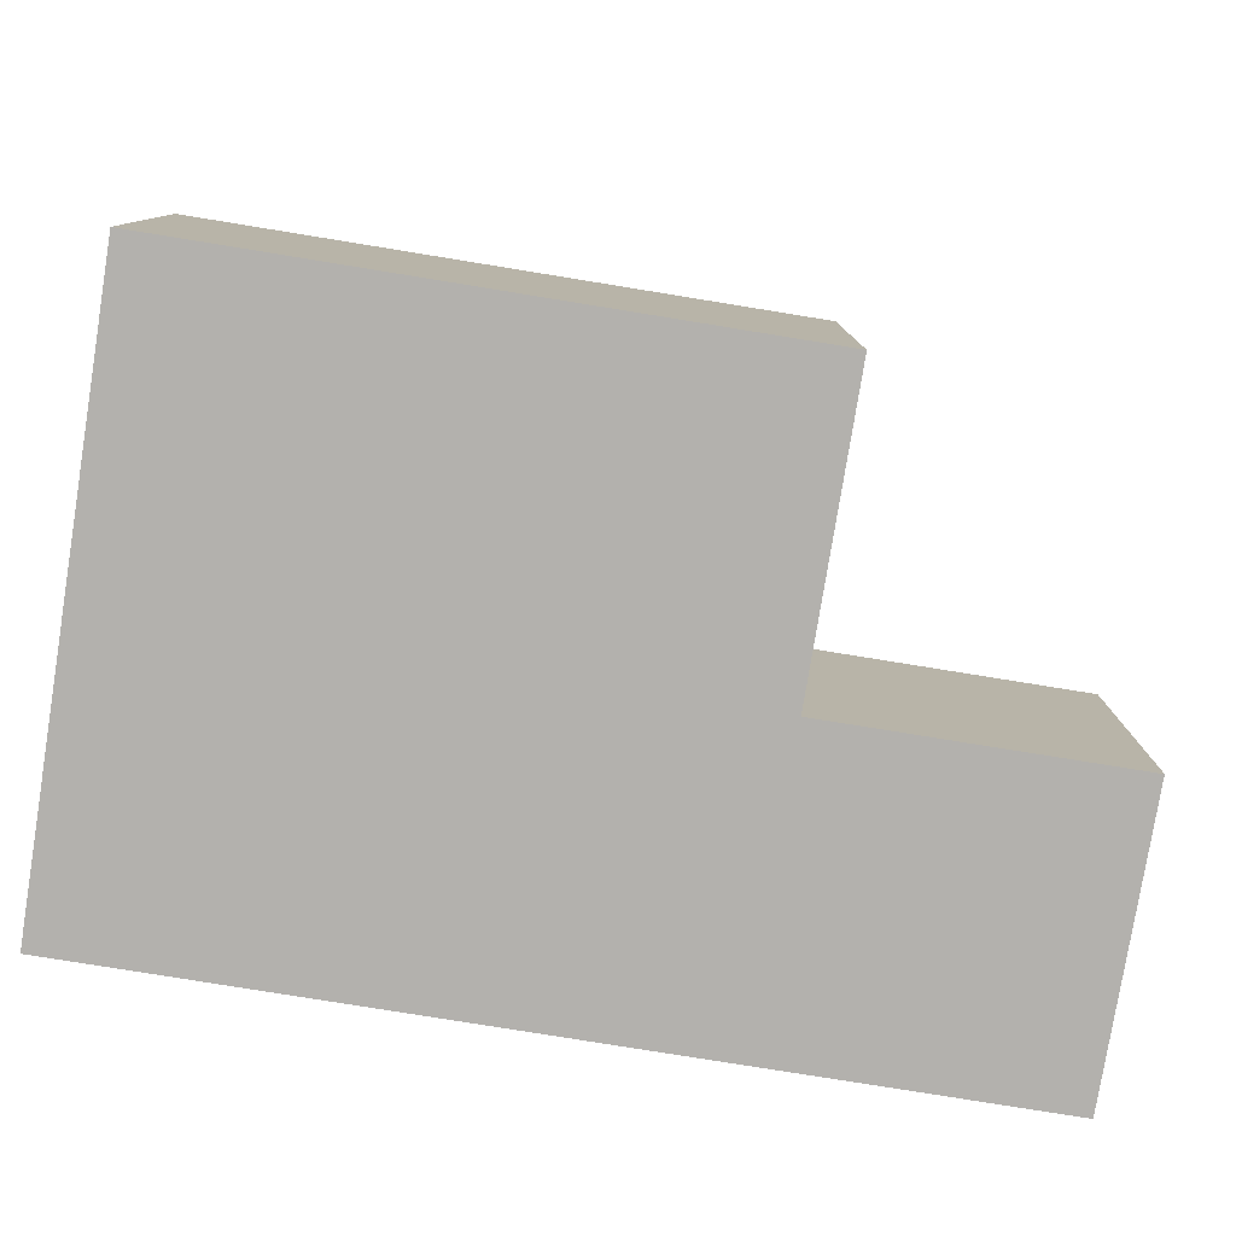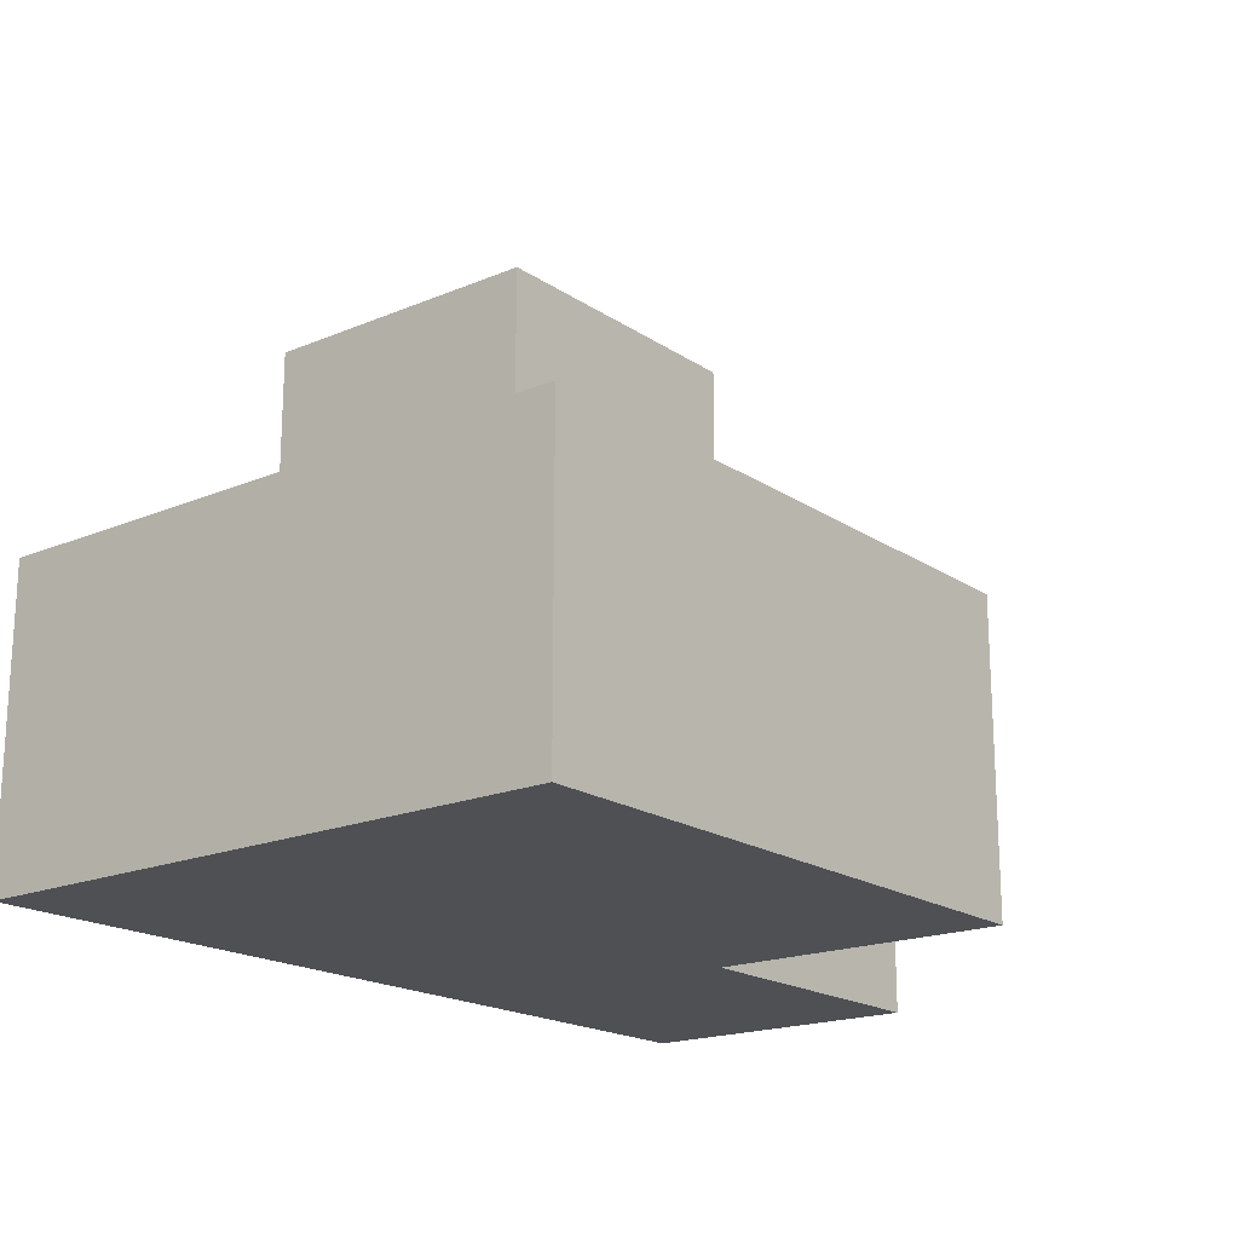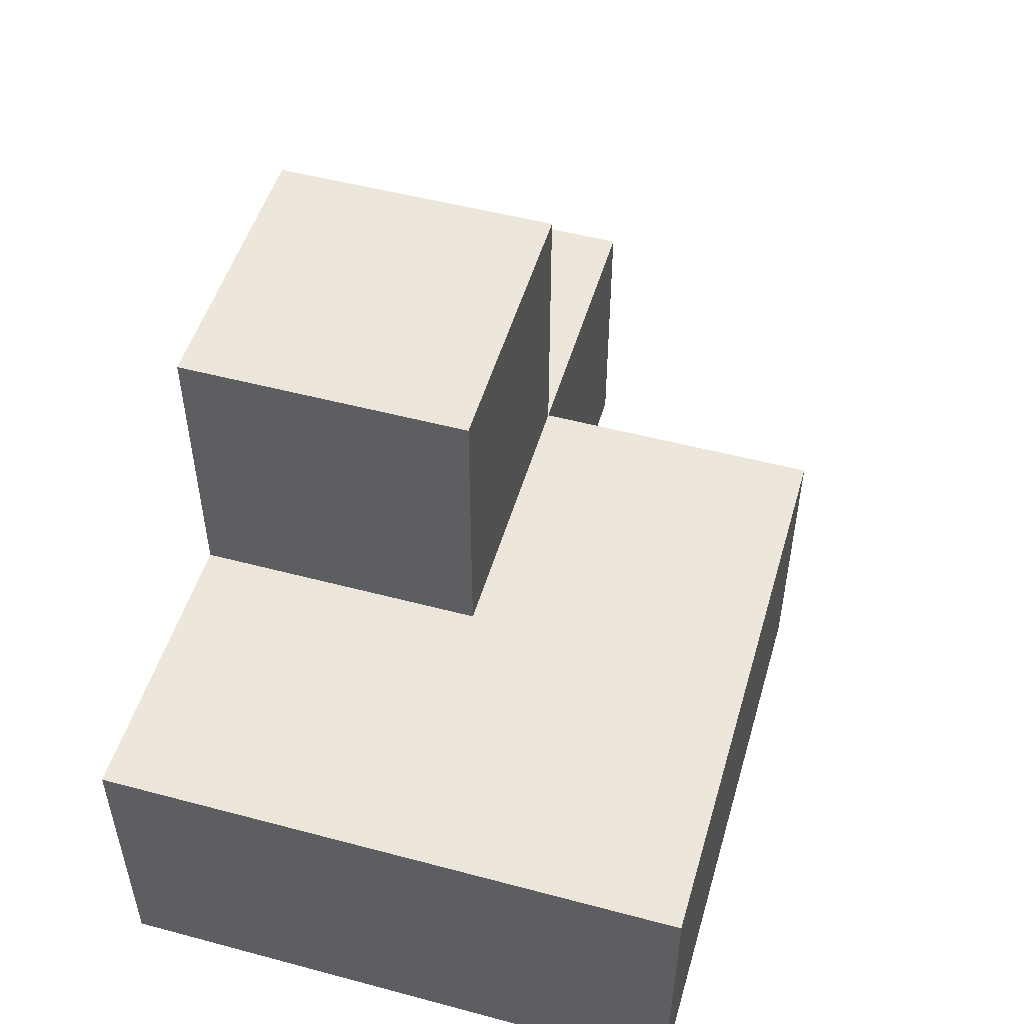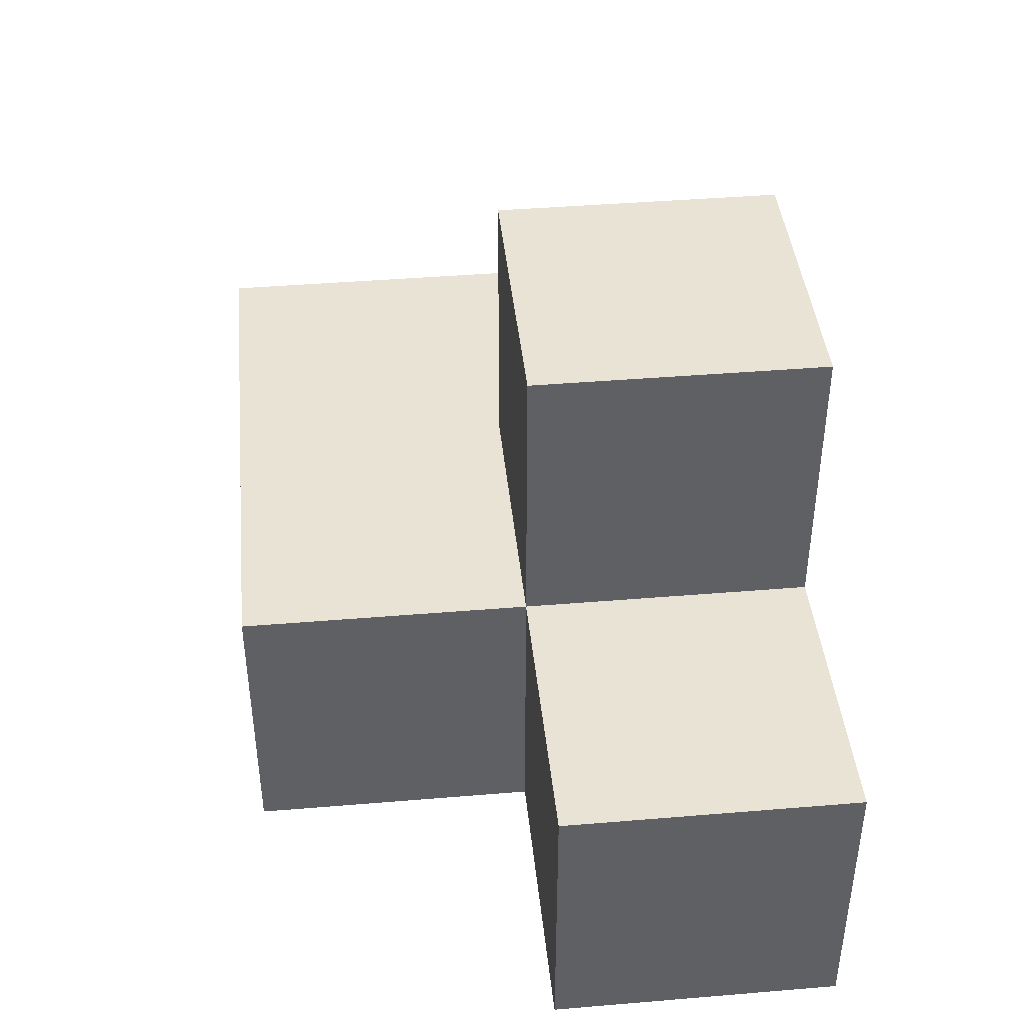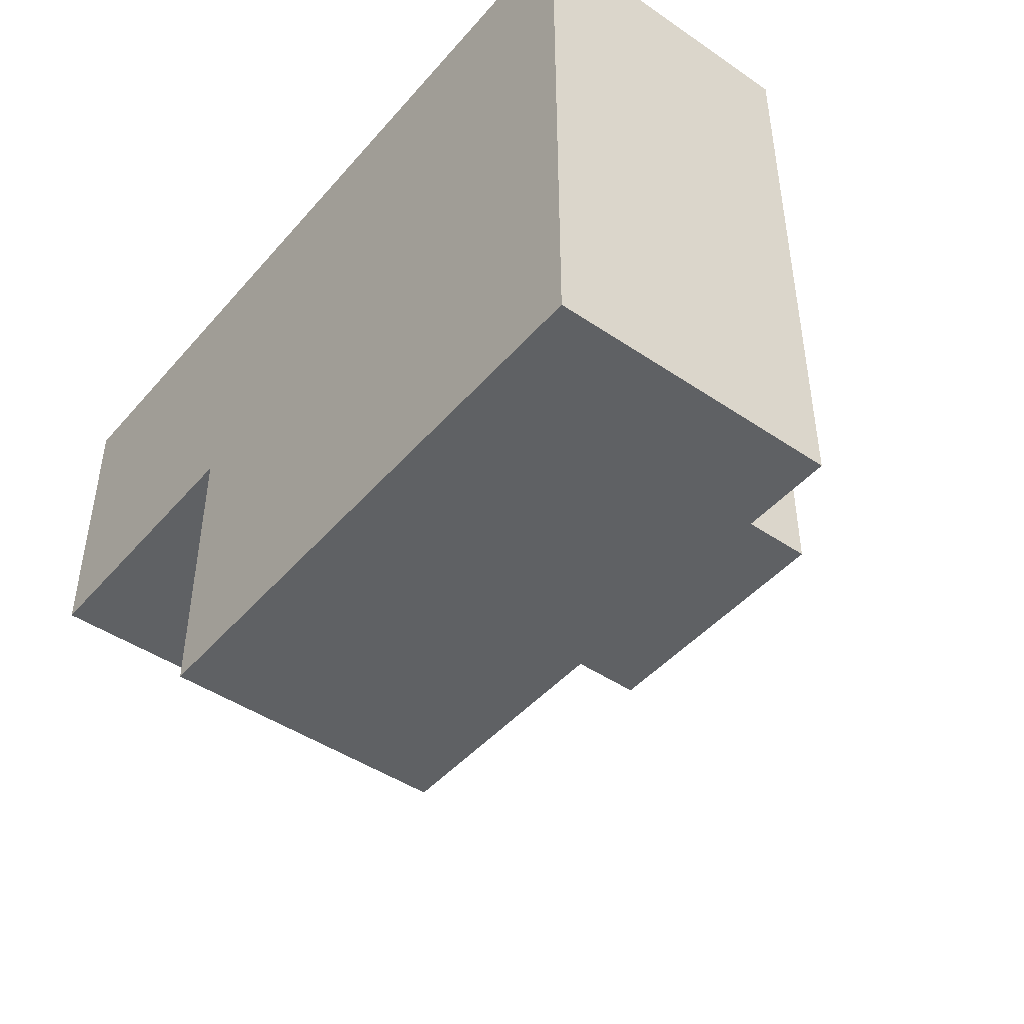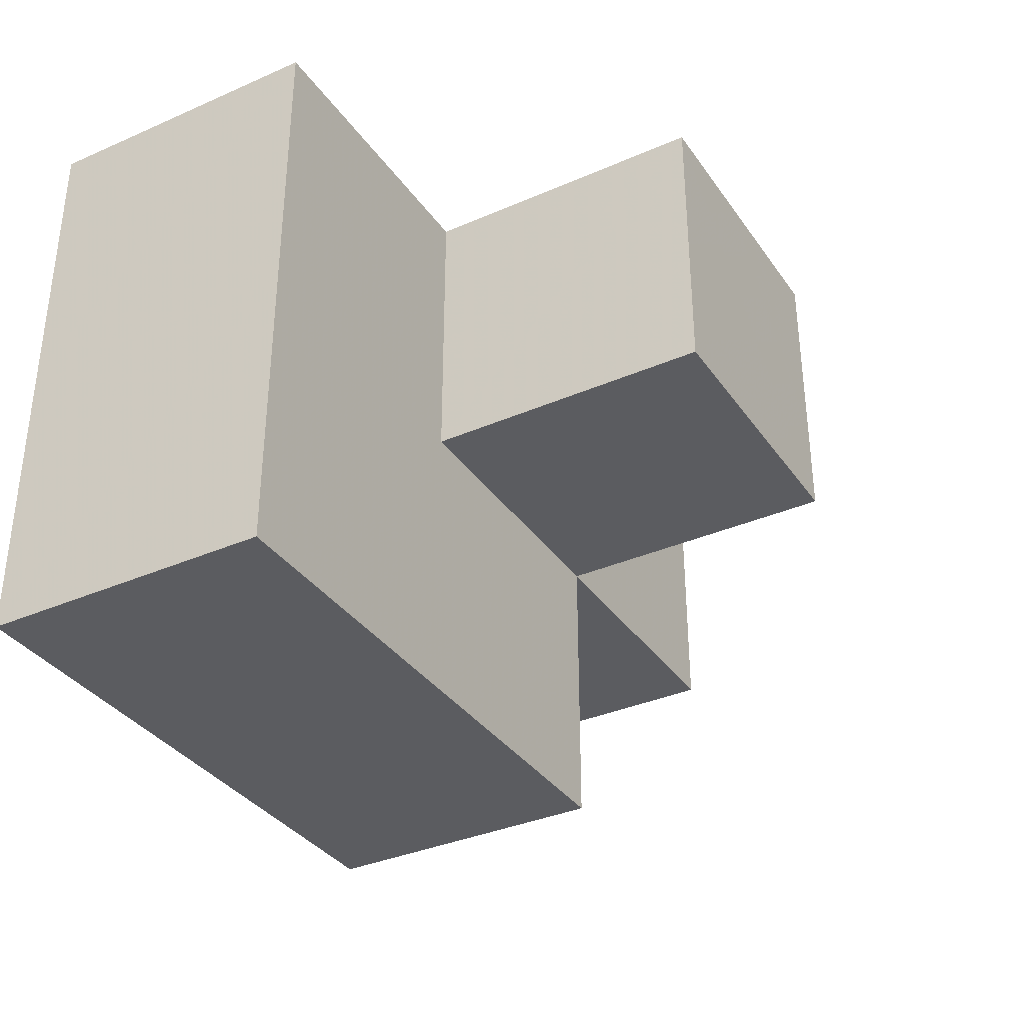
<metadata>
{"format":"obj","ext":"obj","renderer":"f3d","projection":"perspective","resolution":1024,"background":"white","views":[{"elev":-79.2,"azim":-9.2,"up":"+Z"},{"elev":-18.7,"azim":-51.4,"up":"+Z"},{"elev":50.8,"azim":-73.8,"up":"+Z"},{"elev":42.2,"azim":84.3,"up":"+Z"},{"elev":-45.4,"azim":-128.1,"up":"+Y"},{"elev":-35.1,"azim":-59.9,"up":"+Y"}]}
</metadata>
<code>
v 2.004 2.012 2.007
v 1.014 2.012 2.007
v 1.014 3.002 2.997
v 1.014 3.992 2.007
v 2.994 3.992 3.987
v 2.994 3.002 2.007
v 2.004 3.992 2.007
v 3.984 3.002 2.007
v 2.004 3.002 2.997
v 3.984 3.992 2.997
v 2.994 3.992 2.997
v 2.994 2.012 2.997
v 1.014 3.002 2.007
v 2.994 3.002 3.987
v 2.004 3.002 2.007
v 2.004 3.992 3.987
v 2.004 2.012 2.997
v 3.984 3.992 2.007
v 2.994 2.012 2.007
v 1.014 2.012 2.997
v 2.994 3.002 2.997
v 2.994 3.992 2.007
v 1.014 3.992 2.997
v 2.004 3.002 3.987
v 2.004 3.992 2.997
v 3.984 3.002 2.997
f 6 15 22
f 7 22 15
f 22 7 11
f 25 11 7
f 8 6 18
f 22 18 6
f 21 26 11
f 10 11 26
f 6 8 21
f 26 21 8
f 18 22 10
f 11 10 22
f 8 18 26
f 10 26 18
f 19 1 6
f 15 6 1
f 17 12 9
f 21 9 12
f 1 19 17
f 12 17 19
f 19 6 12
f 21 12 6
f 24 14 16
f 5 16 14
f 9 21 24
f 14 24 21
f 11 25 5
f 16 5 25
f 25 9 16
f 24 16 9
f 21 11 14
f 5 14 11
f 1 2 15
f 13 15 2
f 20 17 3
f 9 3 17
f 2 1 20
f 17 20 1
f 13 2 3
f 20 3 2
f 15 13 7
f 4 7 13
f 3 9 23
f 25 23 9
f 7 4 25
f 23 25 4
f 4 13 23
f 3 23 13

</code>
